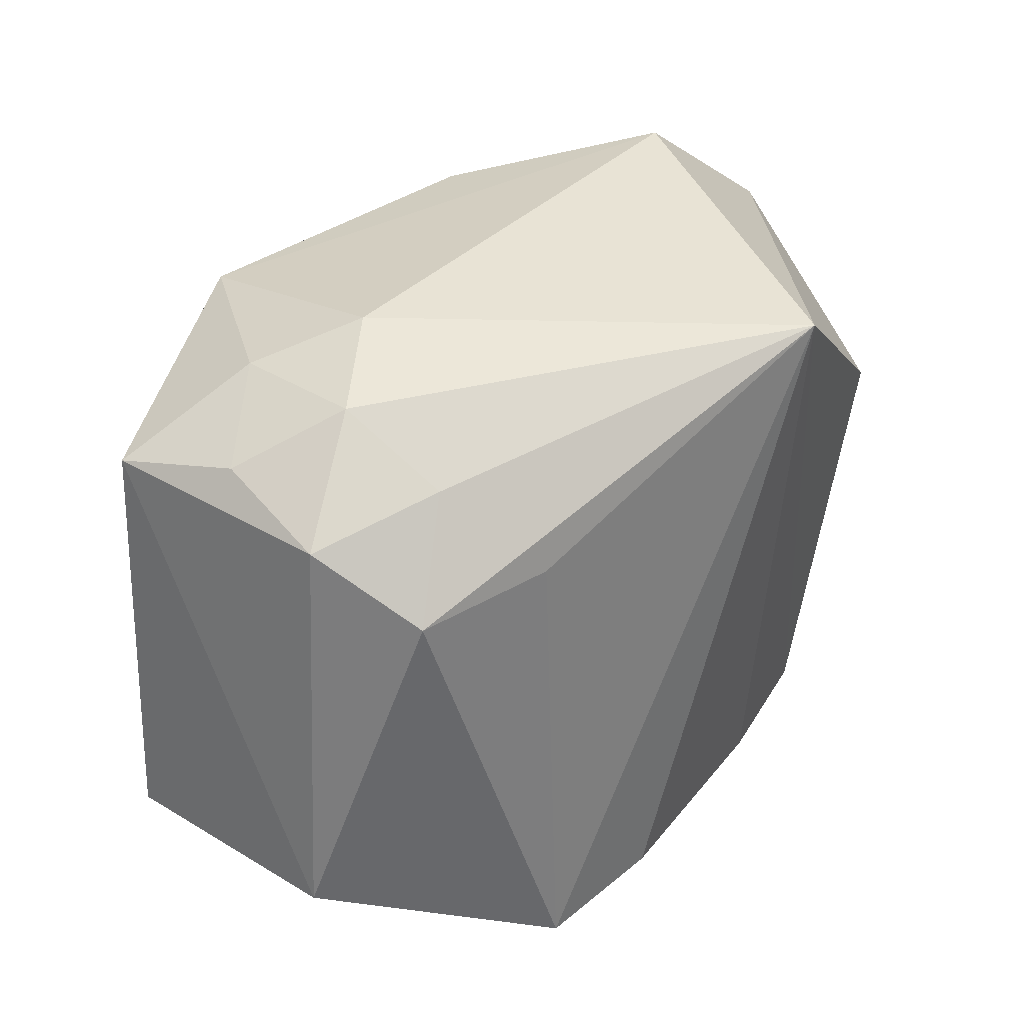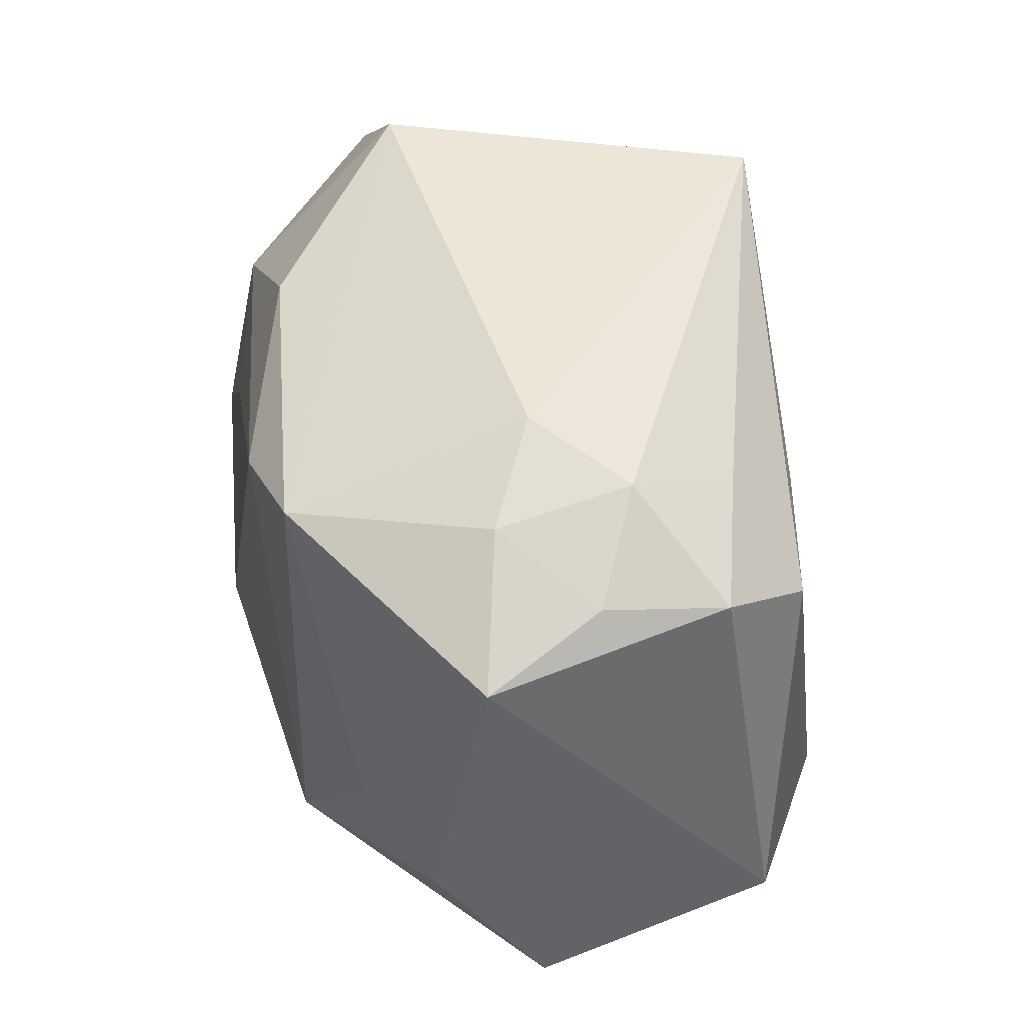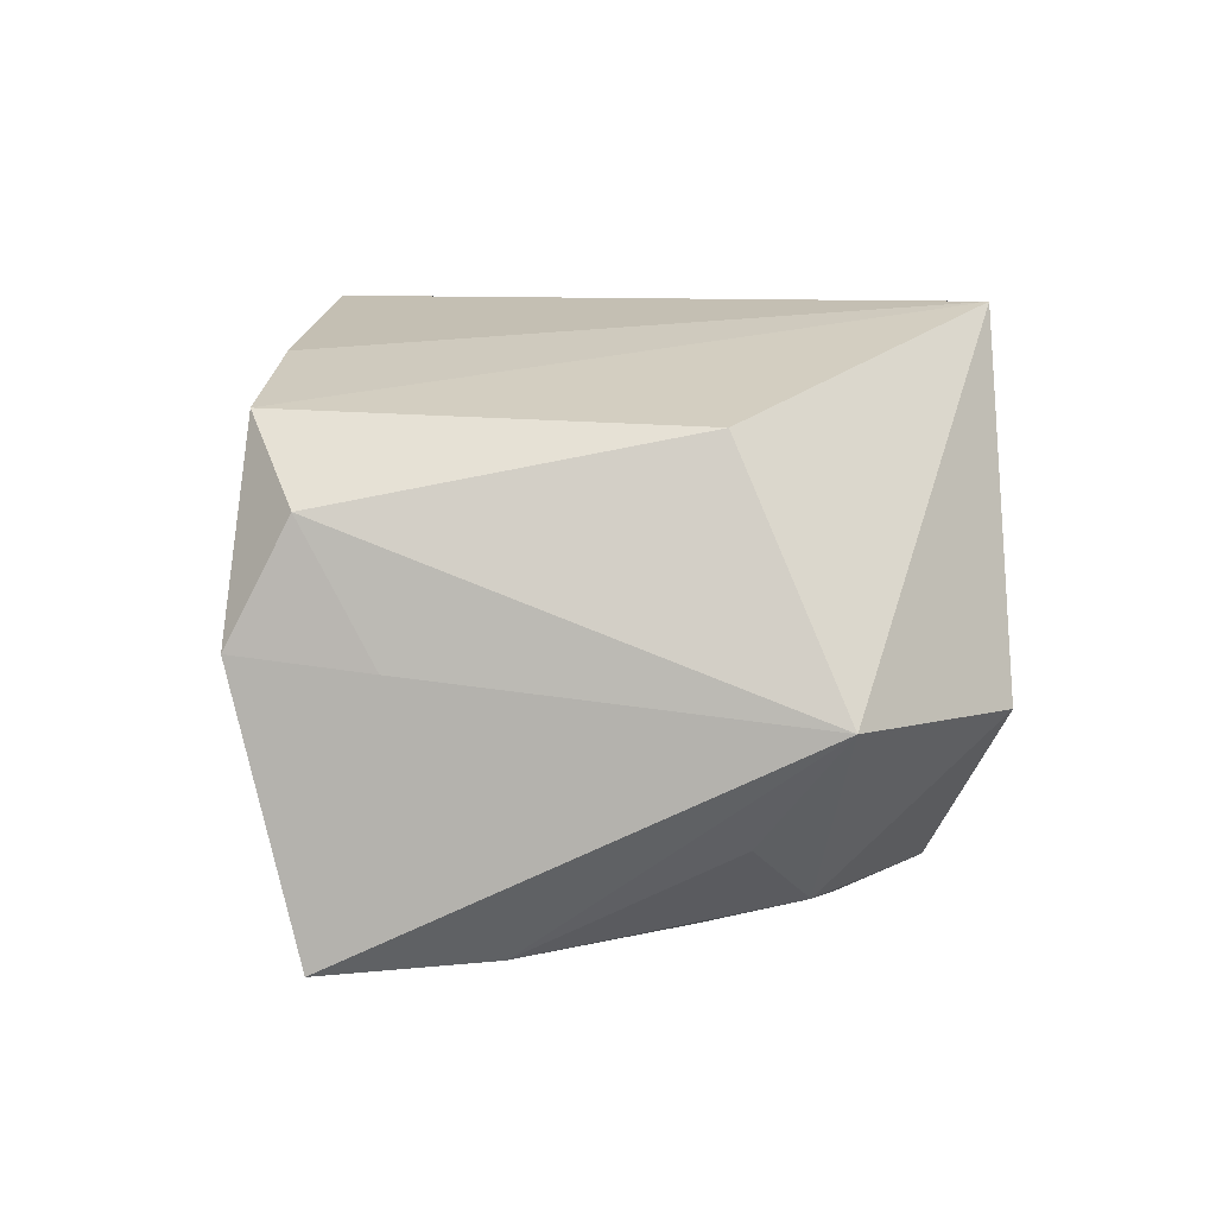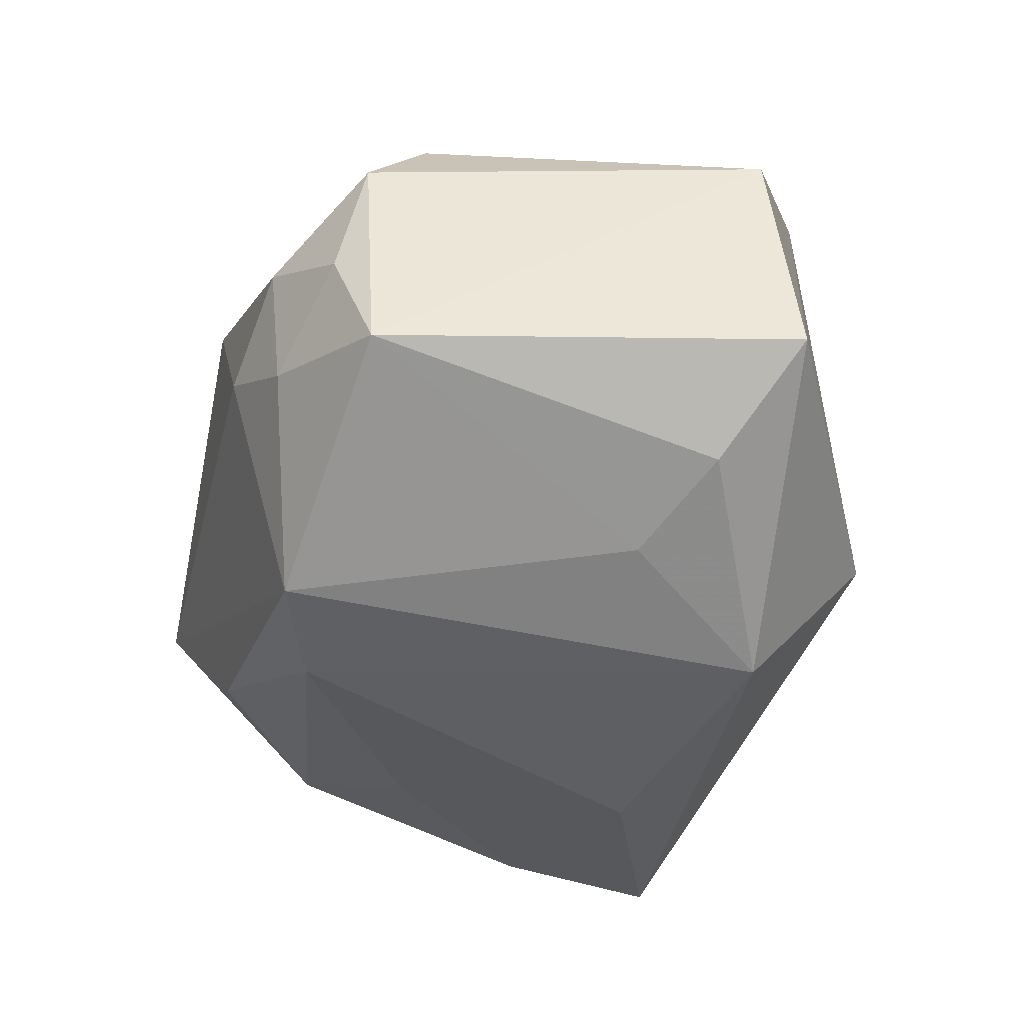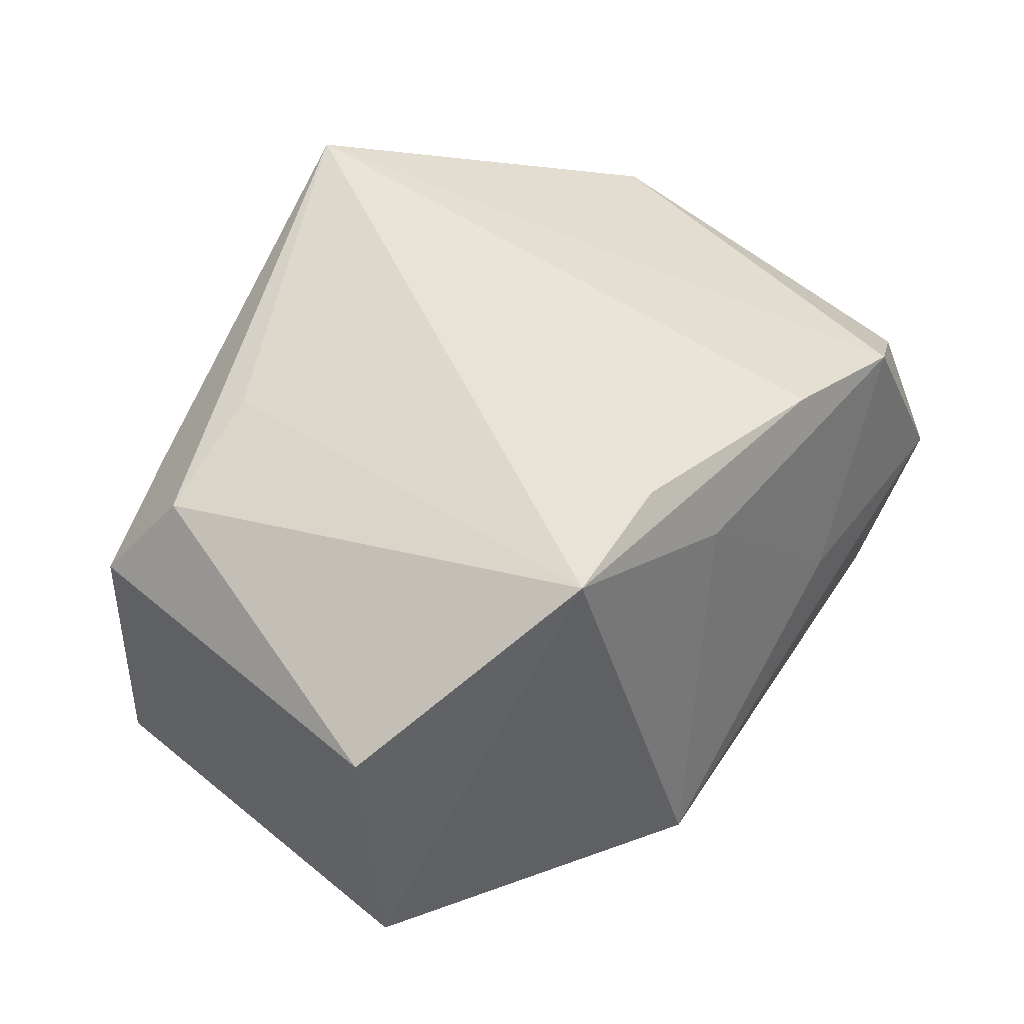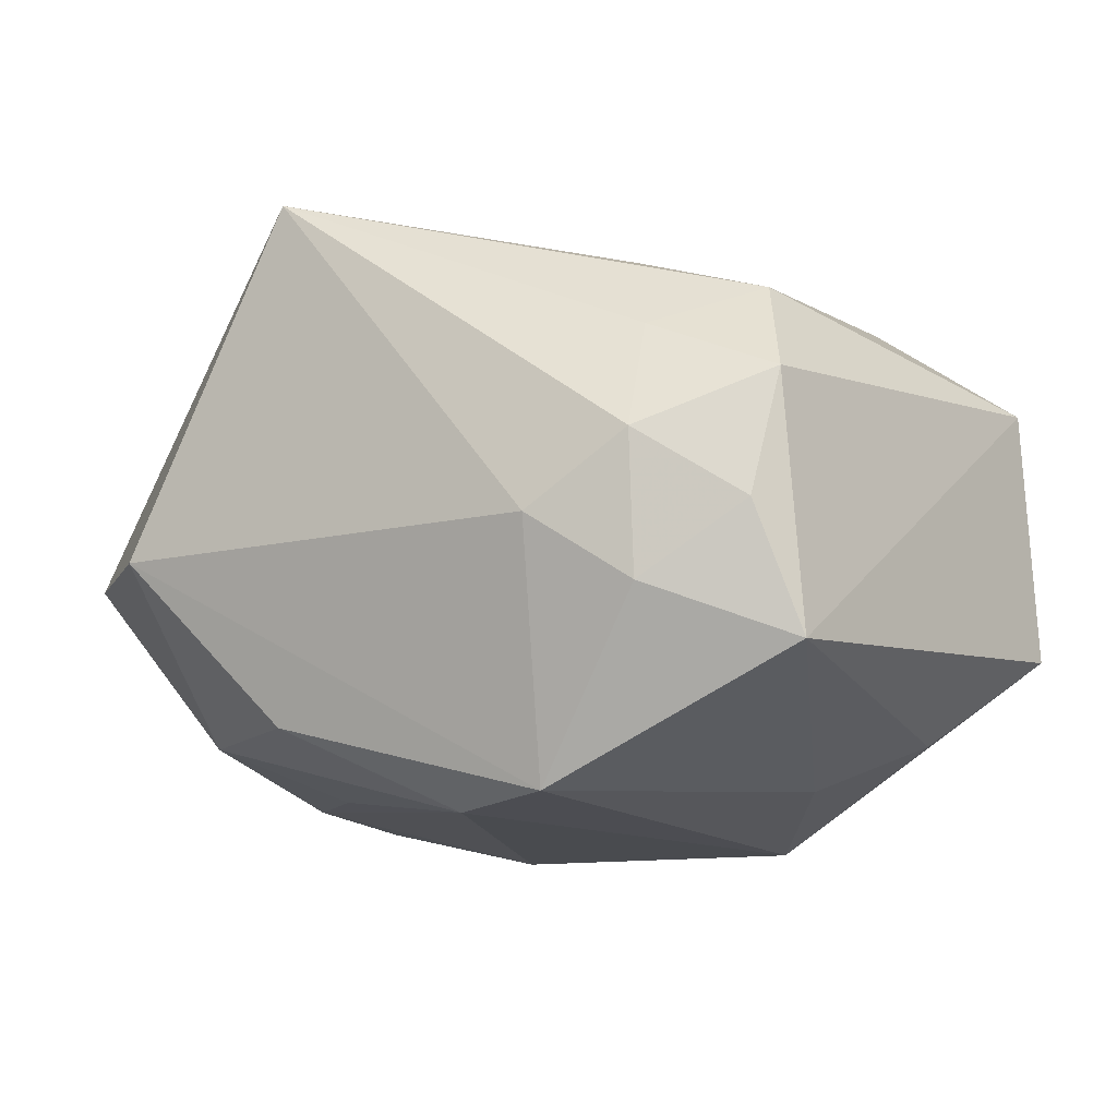
<metadata>
{"format":"obj","ext":"obj","renderer":"f3d","projection":"perspective","resolution":1024,"background":"white","views":[{"elev":41.2,"azim":-49.4,"up":"+Y"},{"elev":49.1,"azim":-109.7,"up":"+Y"},{"elev":10.1,"azim":89.0,"up":"+Z"},{"elev":-41.2,"azim":-104.2,"up":"+Z"},{"elev":46.4,"azim":-53.1,"up":"+Z"},{"elev":-13.1,"azim":-148.5,"up":"+Z"}]}
</metadata>
<code>
v 0.01126 -0.01347 -0.02557
v 0.009777 -0.02498 0.02241
v -0.02237 -0.005279 -0.02188
v -0.03306 0.02148 0.007274
v -0.00512 -0.02589 0.01821
v 0.03129 0.00799 0.01865
v -0.03915 -0.01312 0.01081
v -0.03095 -0.009924 -0.01805
v 0.03193 -0.007836 -0.01988
v -0.02329 0.02796 0.00232
v -0.002769 0.01959 -0.02499
v 0.01814 0.006739 -0.02139
v 0.01193 0.02497 -0.0176
v -0.02294 0.02664 -0.009395
v 0.02472 0.02968 -0.00301
v -0.03137 0.02362 -0.003342
v -0.01484 0.02968 -0.00365
v 0.03448 0.009687 -0.01108
v 0.03337 -0.02224 -0.02059
v -0.01047 -0.02233 0.02554
v -0.01253 0.0232 -0.02427
v -0.013 -0.01855 -0.02557
v 0.03102 -0.02795 0.002562
v 0.03946 0.01646 -0.001517
v 0.01082 -0.02851 0.002289
v -0.01337 -0.02953 -0.01236
v -0.02161 -0.02327 0.02419
v 0.02232 -0.02648 0.01922
v 0.02661 0.01468 -0.01696
v -0.0225 0.0238 0.01183
v 0.00921 0.02968 0.02613
v -0.02938 0.01572 0.01595
v -0.0183 0.01681 0.01972
v 0.03345 -0.01656 0.00152
v 0.03113 -0.0227 0.01275
v -0.03422 0.02051 -0.01403
v -0.03943 -0.01538 -0.01074
f 24 15 31
f 6 24 31
f 31 28 6
f 31 15 17
f 15 24 29
f 36 7 4
f 36 14 21
f 21 17 15
f 21 14 17
f 31 27 20
f 22 19 26
f 33 27 31
f 16 14 36
f 36 4 16
f 11 29 12
f 22 21 11
f 3 8 36
f 36 21 3
f 22 8 3
f 3 21 22
f 24 6 35
f 35 6 28
f 24 19 9
f 12 29 9
f 9 11 12
f 1 19 22
f 22 11 1
f 1 9 19
f 11 9 1
f 2 20 27
f 2 28 31
f 31 20 2
f 37 27 7
f 37 26 27
f 37 8 22
f 22 26 37
f 37 7 36
f 36 8 37
f 27 26 5
f 28 2 5
f 5 2 27
f 28 5 25
f 25 5 26
f 32 4 7
f 7 27 32
f 27 33 32
f 32 30 4
f 31 30 32
f 32 33 31
f 17 14 10
f 14 16 10
f 10 16 4
f 4 30 10
f 31 17 10
f 10 30 31
f 13 21 15
f 13 11 21
f 15 29 13
f 29 11 13
f 34 19 24
f 24 35 34
f 23 35 28
f 28 25 23
f 19 34 23
f 23 34 35
f 23 26 19
f 23 25 26
f 18 29 24
f 24 9 18
f 18 9 29

</code>
